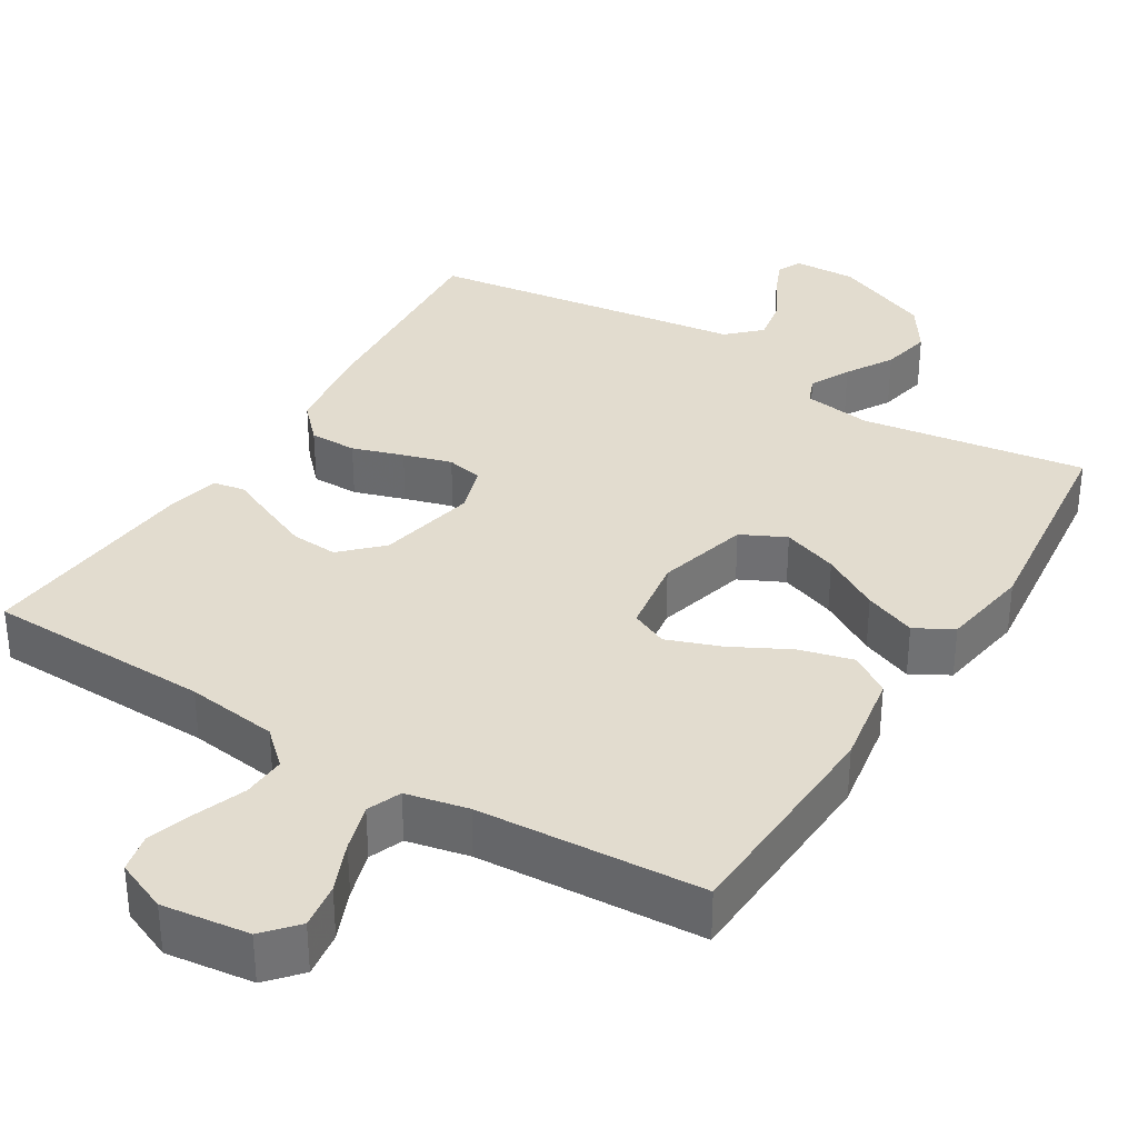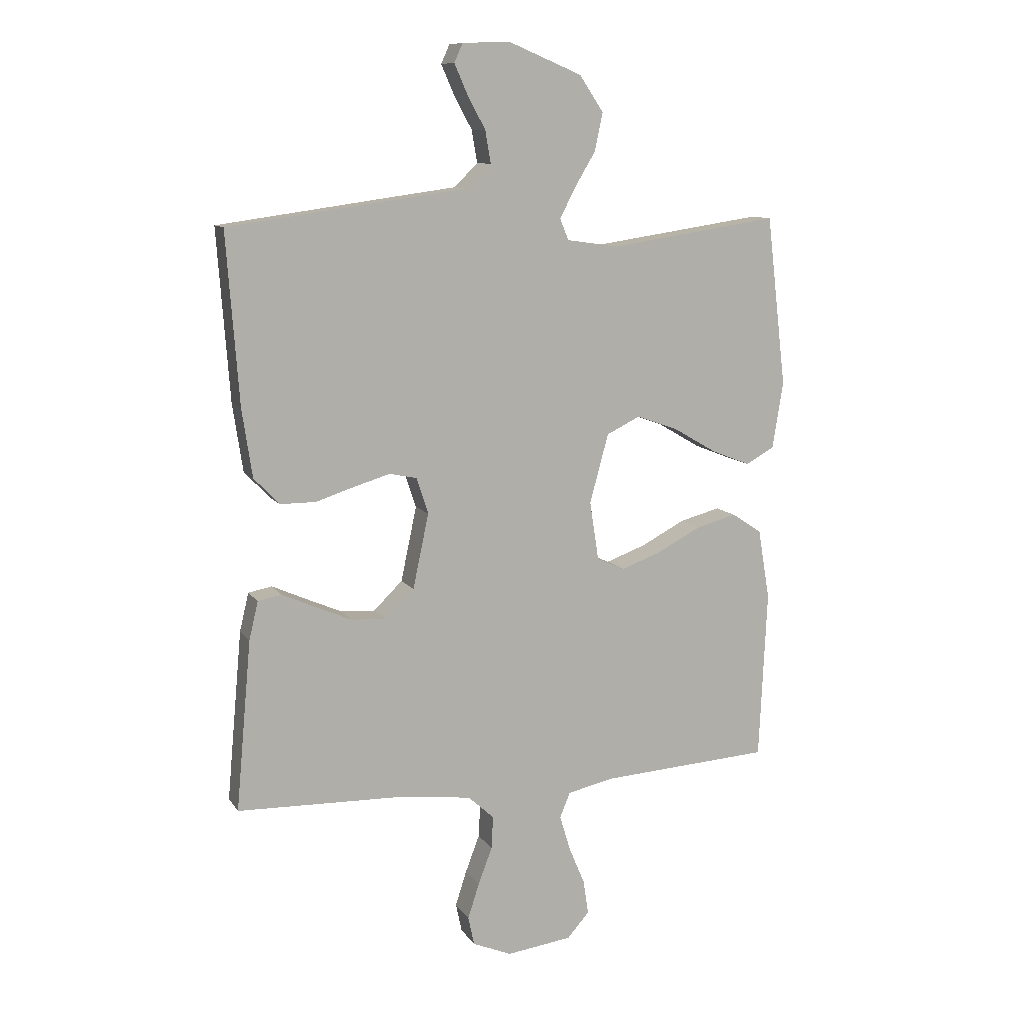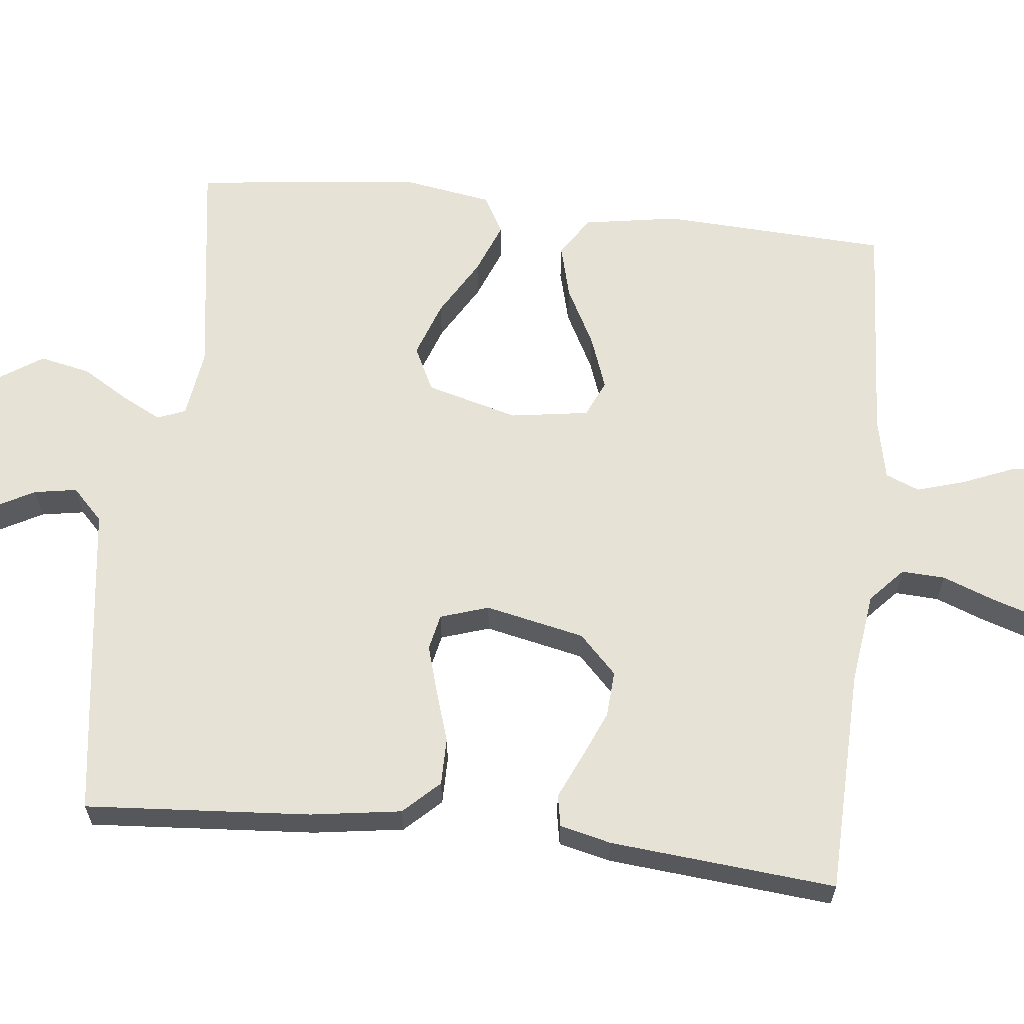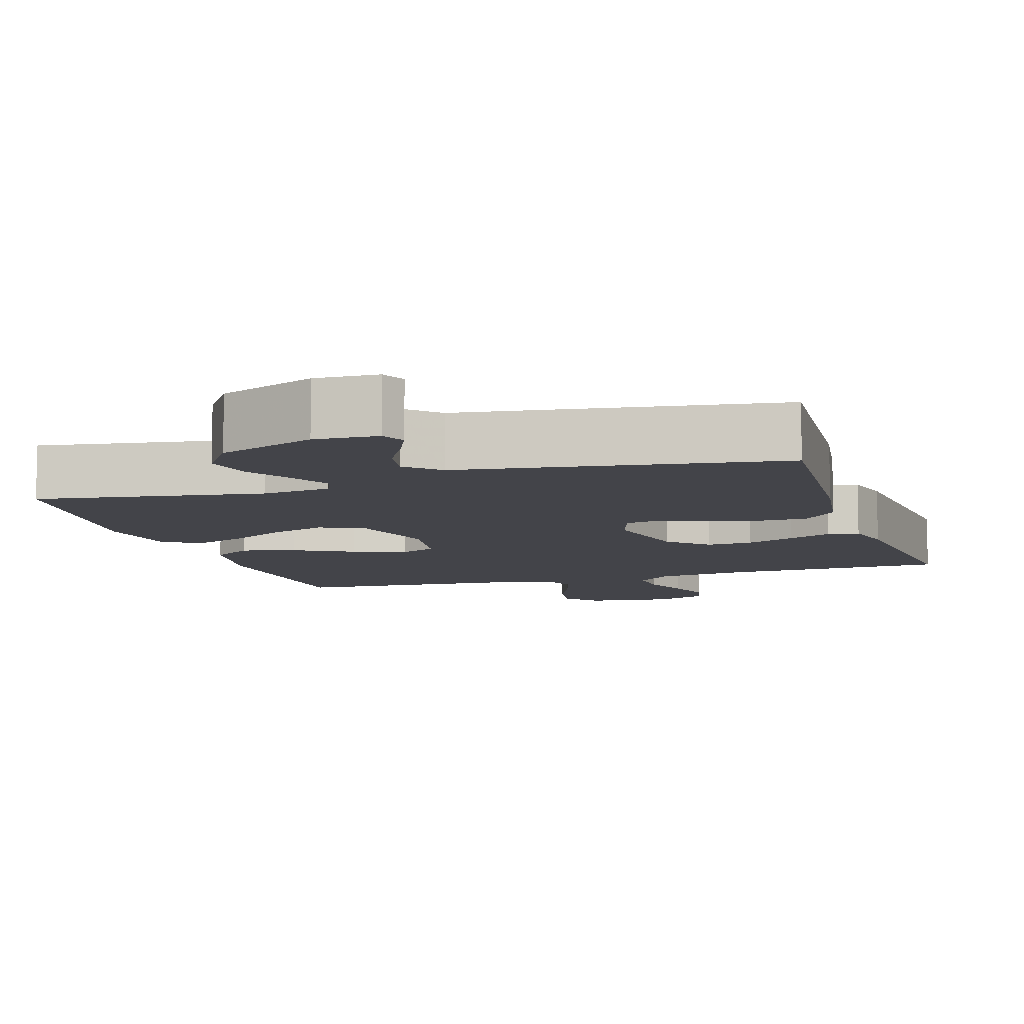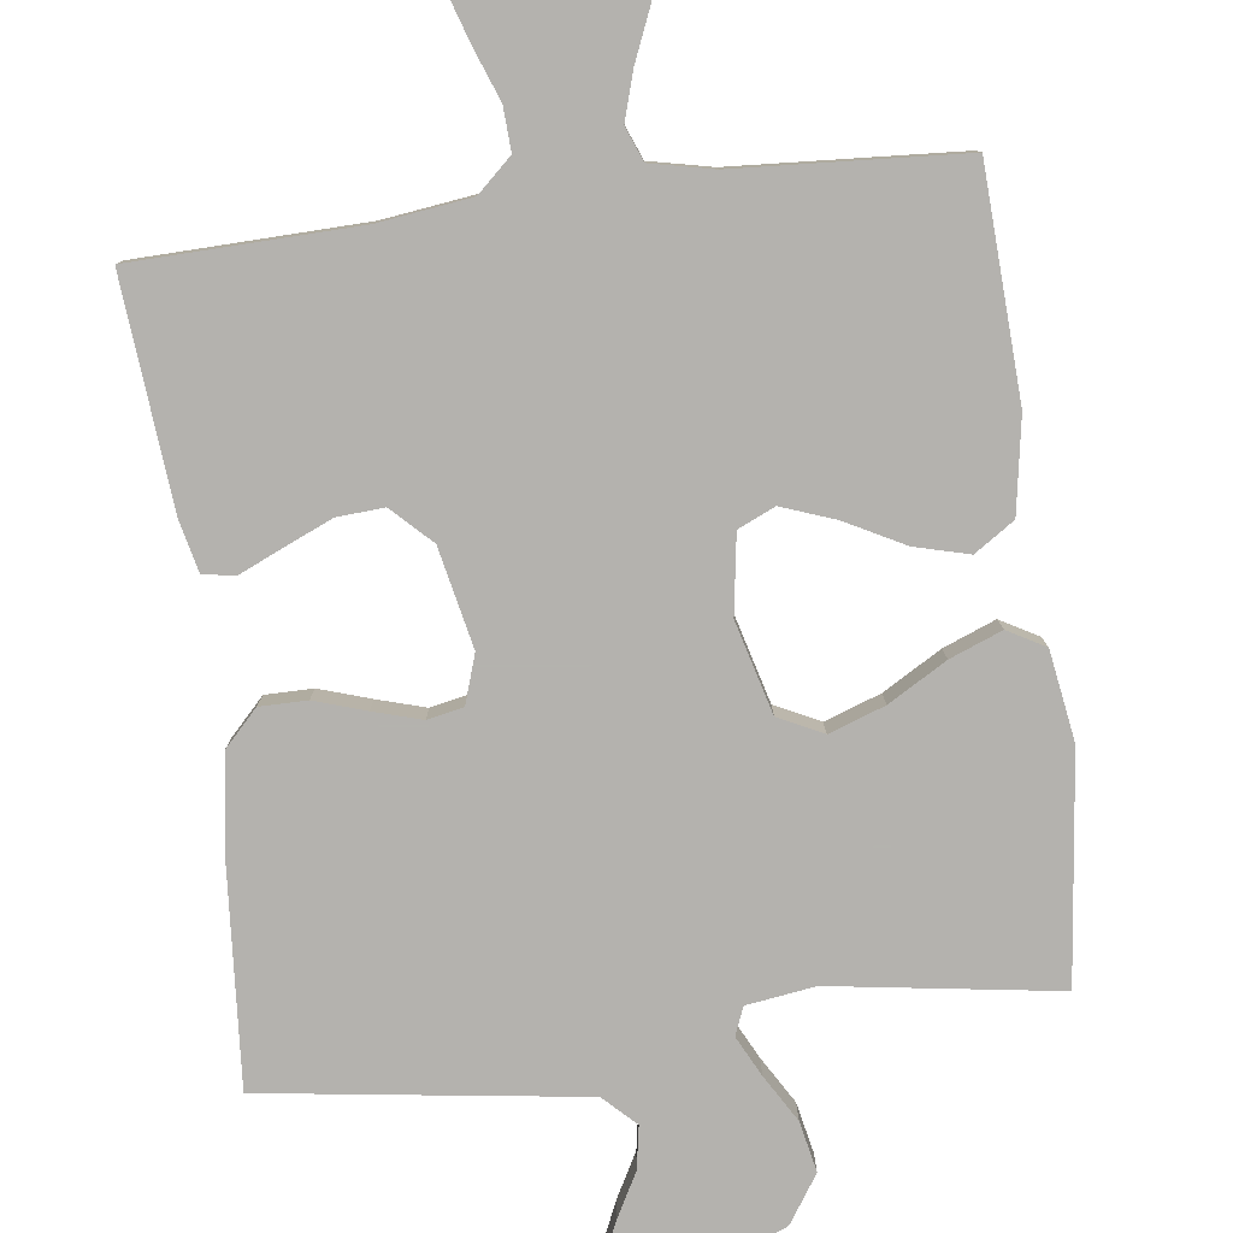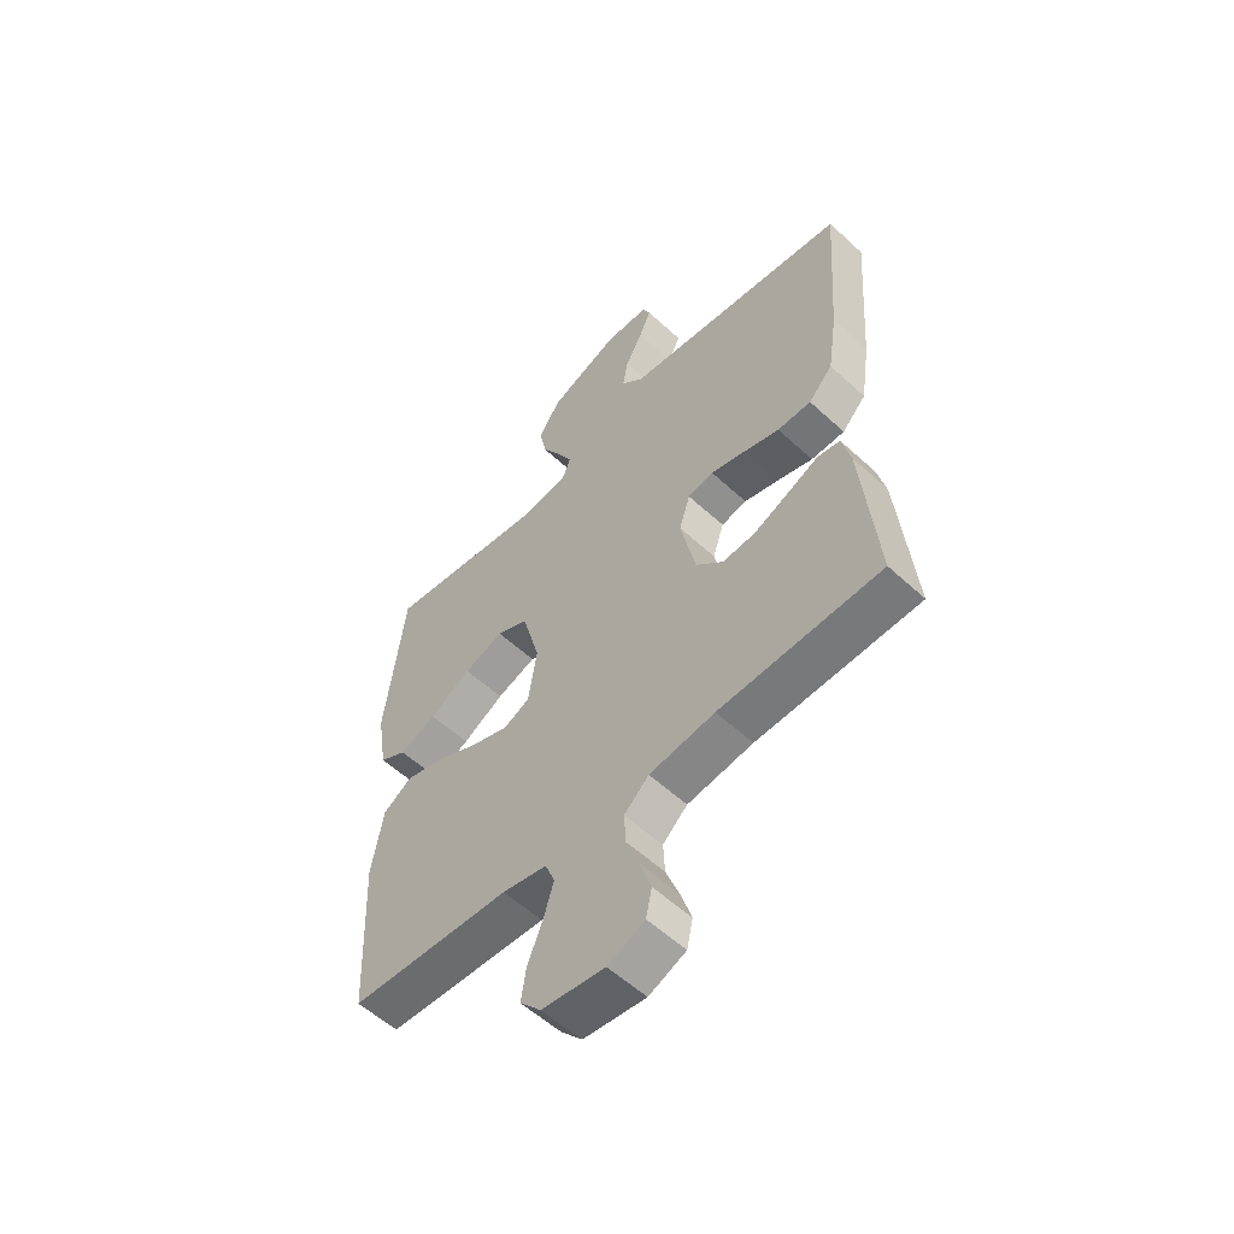
<metadata>
{"format":"obj","ext":"obj","renderer":"f3d","projection":"perspective","resolution":1024,"background":"white","views":[{"elev":34.6,"azim":-148.4,"up":"+Y"},{"elev":10.4,"azim":159.7,"up":"+Z"},{"elev":63.1,"azim":96.4,"up":"+Y"},{"elev":-8.5,"azim":17.3,"up":"+Y"},{"elev":-79.8,"azim":-172.7,"up":"+Y"},{"elev":-56.5,"azim":46.1,"up":"+Z"}]}
</metadata>
<code>
v -0.5 0.07 0.5
v -0.2 0.07 0.455
v -0.109 0.07 0.468
v -0.094 0.07 0.505
v -0.121 0.07 0.558
v -0.158 0.07 0.62
v -0.172 0.07 0.687
v -0.13 0.07 0.75
v 0 0.07 0.804
v 0.084 0.07 0.801
v 0.099 0.07 0.768
v 0.076 0.07 0.716
v 0.044 0.07 0.657
v 0.034 0.07 0.6
v 0.076 0.07 0.559
v 0.2 0.07 0.542
v 0.5 0.07 0.5
v 0.478 0.07 0.2
v 0.46 0.07 0.08
v 0.415 0.07 0.033
v 0.352 0.07 0.033
v 0.284 0.07 0.055
v 0.22 0.07 0.074
v 0.172 0.07 0.064
v 0.151 0.07 0
v 0.179 0.07 -0.132
v 0.23 0.07 -0.182
v 0.292 0.07 -0.178
v 0.357 0.07 -0.15
v 0.415 0.07 -0.124
v 0.457 0.07 -0.132
v 0.473 0.07 -0.2
v 0.5 0.07 -0.5
v 0.2 0.07 -0.508
v 0.078 0.07 -0.524
v 0.032 0.07 -0.566
v 0.035 0.07 -0.624
v 0.06 0.07 -0.69
v 0.08 0.07 -0.752
v 0.069 0.07 -0.803
v 0 0.07 -0.832
v -0.116 0.07 -0.817
v -0.155 0.07 -0.773
v -0.146 0.07 -0.712
v -0.118 0.07 -0.645
v -0.099 0.07 -0.582
v -0.117 0.07 -0.537
v -0.2 0.07 -0.519
v -0.5 0.07 -0.5
v -0.514 0.07 -0.2
v -0.493 0.07 -0.075
v -0.44 0.07 -0.04
v -0.368 0.07 -0.059
v -0.29 0.07 -0.1
v -0.219 0.07 -0.126
v -0.17 0.07 -0.104
v -0.154 0.07 0
v -0.187 0.07 0.122
v -0.246 0.07 0.151
v -0.32 0.07 0.125
v -0.397 0.07 0.08
v -0.466 0.07 0.053
v -0.516 0.07 0.081
v -0.535 0.07 0.2
v -0.5 0 0.5
v -0.2 0 0.455
v -0.109 0 0.468
v -0.094 0 0.505
v -0.121 0 0.558
v -0.158 0 0.62
v -0.172 0 0.687
v -0.13 0 0.75
v 0 0 0.804
v 0.084 0 0.801
v 0.099 0 0.768
v 0.076 0 0.716
v 0.044 0 0.657
v 0.034 0 0.6
v 0.076 0 0.559
v 0.2 0 0.542
v 0.5 0 0.5
v 0.478 0 0.2
v 0.46 0 0.08
v 0.415 0 0.033
v 0.352 0 0.033
v 0.284 0 0.055
v 0.22 0 0.074
v 0.172 0 0.064
v 0.151 0 0
v 0.179 0 -0.132
v 0.23 0 -0.182
v 0.292 0 -0.178
v 0.357 0 -0.15
v 0.415 0 -0.124
v 0.457 0 -0.132
v 0.473 0 -0.2
v 0.5 0 -0.5
v 0.2 0 -0.508
v 0.078 0 -0.524
v 0.032 0 -0.566
v 0.035 0 -0.624
v 0.06 0 -0.69
v 0.08 0 -0.752
v 0.069 0 -0.803
v 0 0 -0.832
v -0.116 0 -0.817
v -0.155 0 -0.773
v -0.146 0 -0.712
v -0.118 0 -0.645
v -0.099 0 -0.582
v -0.117 0 -0.537
v -0.2 0 -0.519
v -0.5 0 -0.5
v -0.514 0 -0.2
v -0.493 0 -0.075
v -0.44 0 -0.04
v -0.368 0 -0.059
v -0.29 0 -0.1
v -0.219 0 -0.126
v -0.17 0 -0.104
v -0.154 0 0
v -0.187 0 0.122
v -0.246 0 0.151
v -0.32 0 0.125
v -0.397 0 0.08
v -0.466 0 0.053
v -0.516 0 0.081
v -0.535 0 0.2
f 64 1 2
f 63 64 2
f 62 63 2
f 61 62 2
f 60 61 2
f 59 60 2 3
f 58 59 3
f 57 58 3 4
f 52 53 54
f 51 52 54
f 50 51 54
f 49 50 54
f 48 49 54
f 47 48 54 55
f 46 47 55 56
f 43 44 45
f 42 43 45
f 41 42 45
f 40 41 45
f 39 40 45
f 38 39 45
f 37 38 45
f 36 37 45 46
f 46 56 57
f 36 46 57
f 35 36 57
f 32 33 34
f 31 32 34
f 30 31 34
f 29 30 34
f 28 29 34 35
f 20 21 22
f 19 20 22
f 18 19 22
f 17 18 22
f 16 17 22
f 15 16 22
f 14 15 22 23
f 11 12 13
f 10 11 13
f 9 10 13
f 8 9 13
f 7 8 13
f 6 7 13
f 5 6 13
f 4 5 13 14
f 14 23 24
f 4 14 24
f 57 4 24
f 27 28 35
f 26 27 35 57
f 57 24 25
f 25 26 57
f 66 65 128
f 66 128 127
f 66 127 126
f 66 126 125
f 66 125 124
f 67 66 124 123
f 67 123 122
f 68 67 122 121
f 118 117 116
f 118 116 115
f 118 115 114
f 118 114 113
f 118 113 112
f 119 118 112 111
f 120 119 111 110
f 109 108 107
f 109 107 106
f 109 106 105
f 109 105 104
f 109 104 103
f 109 103 102
f 109 102 101
f 110 109 101 100
f 121 120 110
f 121 110 100
f 121 100 99
f 98 97 96
f 98 96 95
f 98 95 94
f 98 94 93
f 99 98 93 92
f 86 85 84
f 86 84 83
f 86 83 82
f 86 82 81
f 86 81 80
f 86 80 79
f 87 86 79 78
f 77 76 75
f 77 75 74
f 77 74 73
f 77 73 72
f 77 72 71
f 77 71 70
f 77 70 69
f 78 77 69 68
f 88 87 78
f 88 78 68
f 88 68 121
f 99 92 91
f 121 99 91 90
f 89 88 121
f 121 90 89
f 1 65 66 2
f 2 66 67 3
f 3 67 68 4
f 4 68 69 5
f 5 69 70 6
f 6 70 71 7
f 7 71 72 8
f 8 72 73 9
f 9 73 74 10
f 10 74 75 11
f 11 75 76 12
f 12 76 77 13
f 13 77 78 14
f 14 78 79 15
f 15 79 80 16
f 16 80 81 17
f 17 81 82 18
f 18 82 83 19
f 19 83 84 20
f 20 84 85 21
f 21 85 86 22
f 22 86 87 23
f 23 87 88 24
f 24 88 89 25
f 25 89 90 26
f 26 90 91 27
f 27 91 92 28
f 28 92 93 29
f 29 93 94 30
f 30 94 95 31
f 31 95 96 32
f 32 96 97 33
f 33 97 98 34
f 34 98 99 35
f 35 99 100 36
f 36 100 101 37
f 37 101 102 38
f 38 102 103 39
f 39 103 104 40
f 40 104 105 41
f 41 105 106 42
f 42 106 107 43
f 43 107 108 44
f 44 108 109 45
f 45 109 110 46
f 46 110 111 47
f 47 111 112 48
f 48 112 113 49
f 49 113 114 50
f 50 114 115 51
f 51 115 116 52
f 52 116 117 53
f 53 117 118 54
f 54 118 119 55
f 55 119 120 56
f 56 120 121 57
f 57 121 122 58
f 58 122 123 59
f 59 123 124 60
f 60 124 125 61
f 61 125 126 62
f 62 126 127 63
f 63 127 128 64
f 64 128 65 1

</code>
